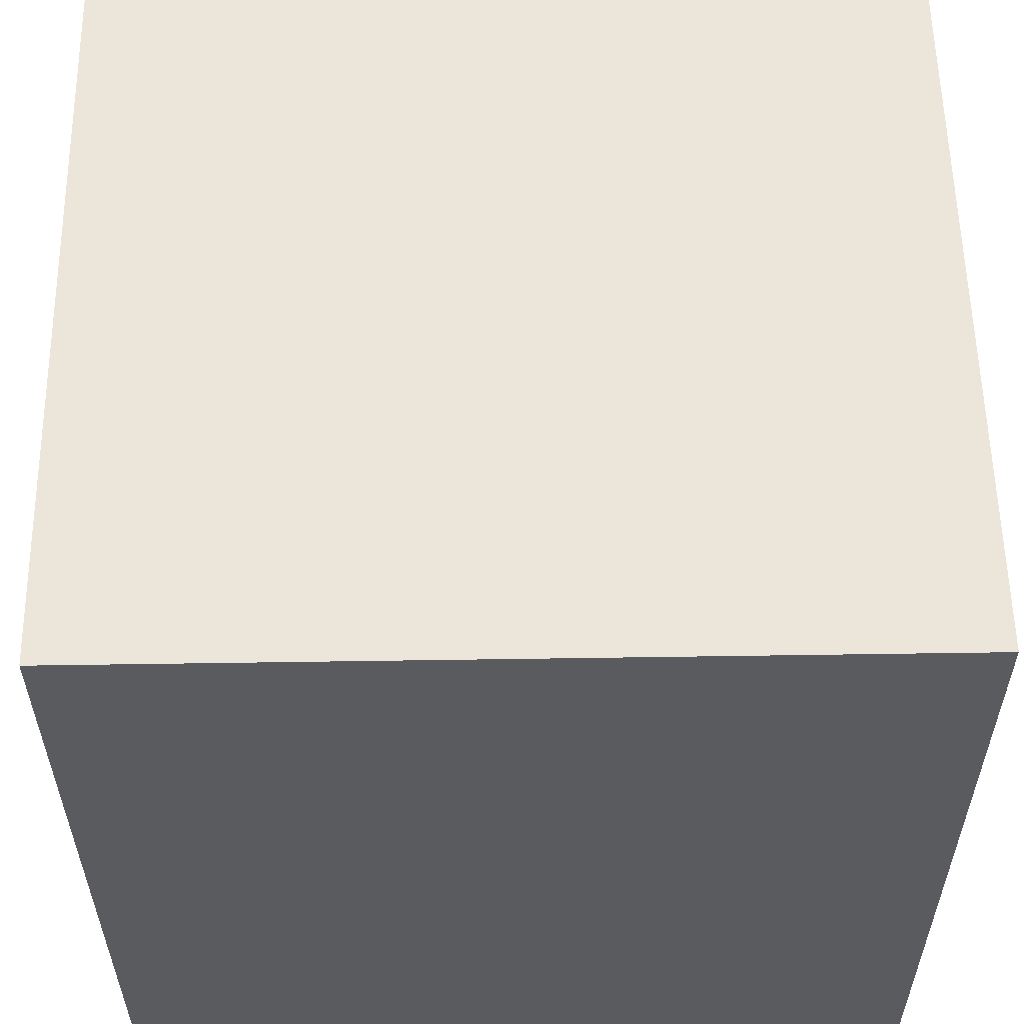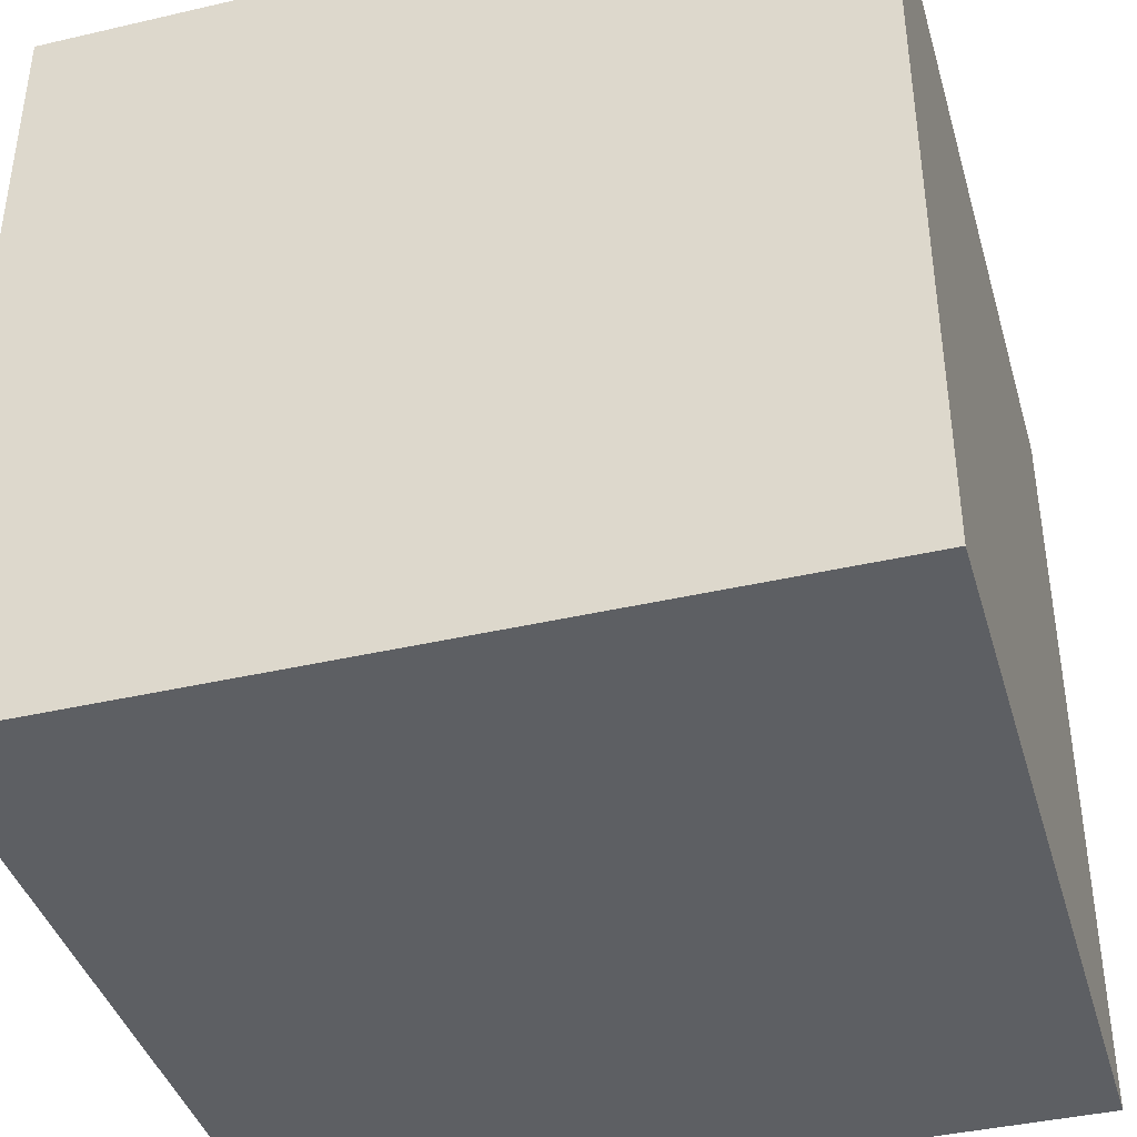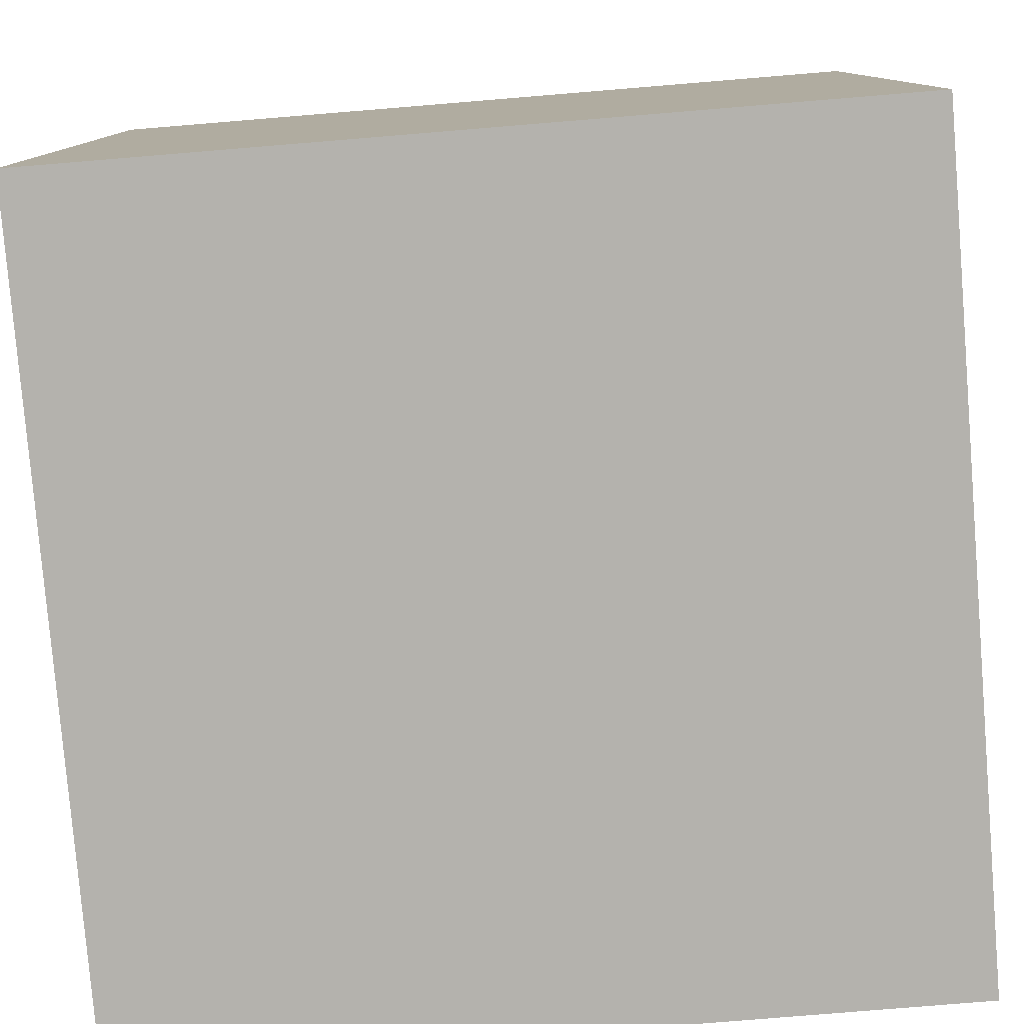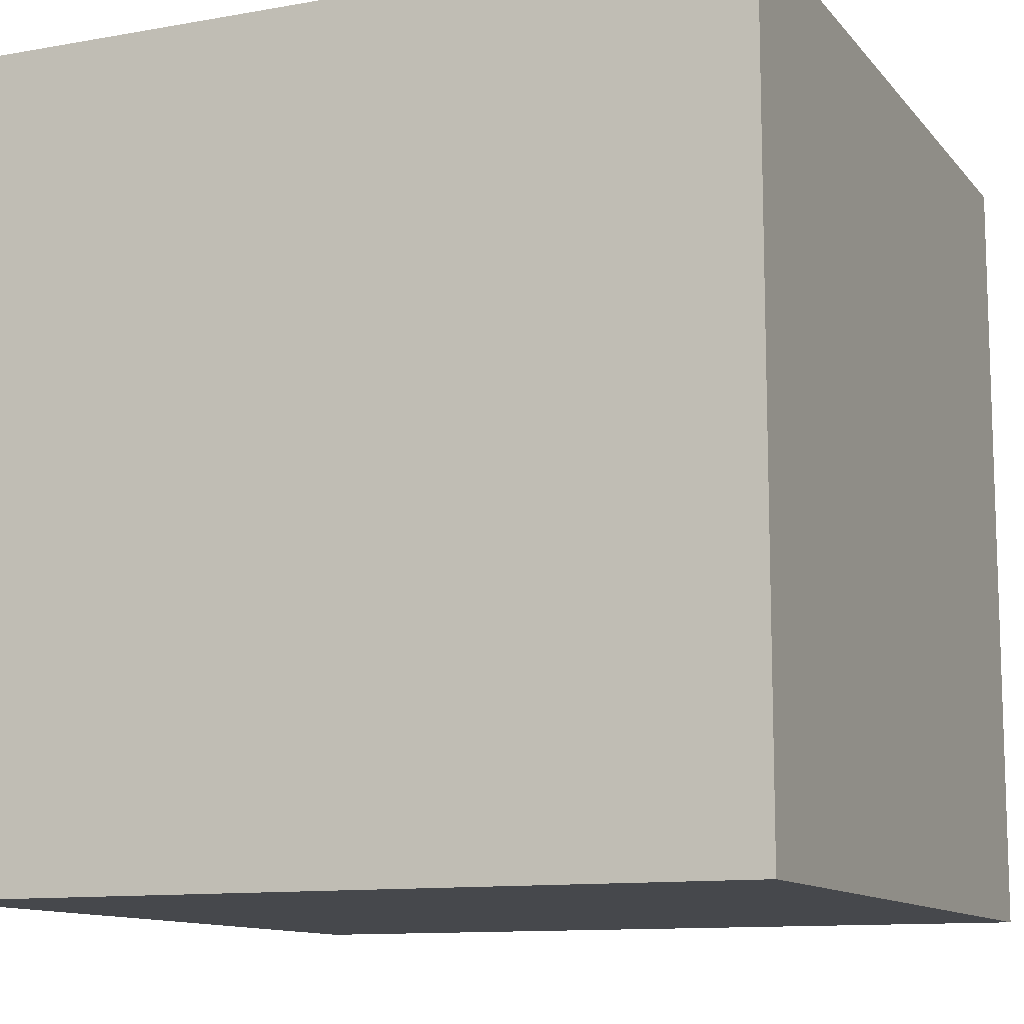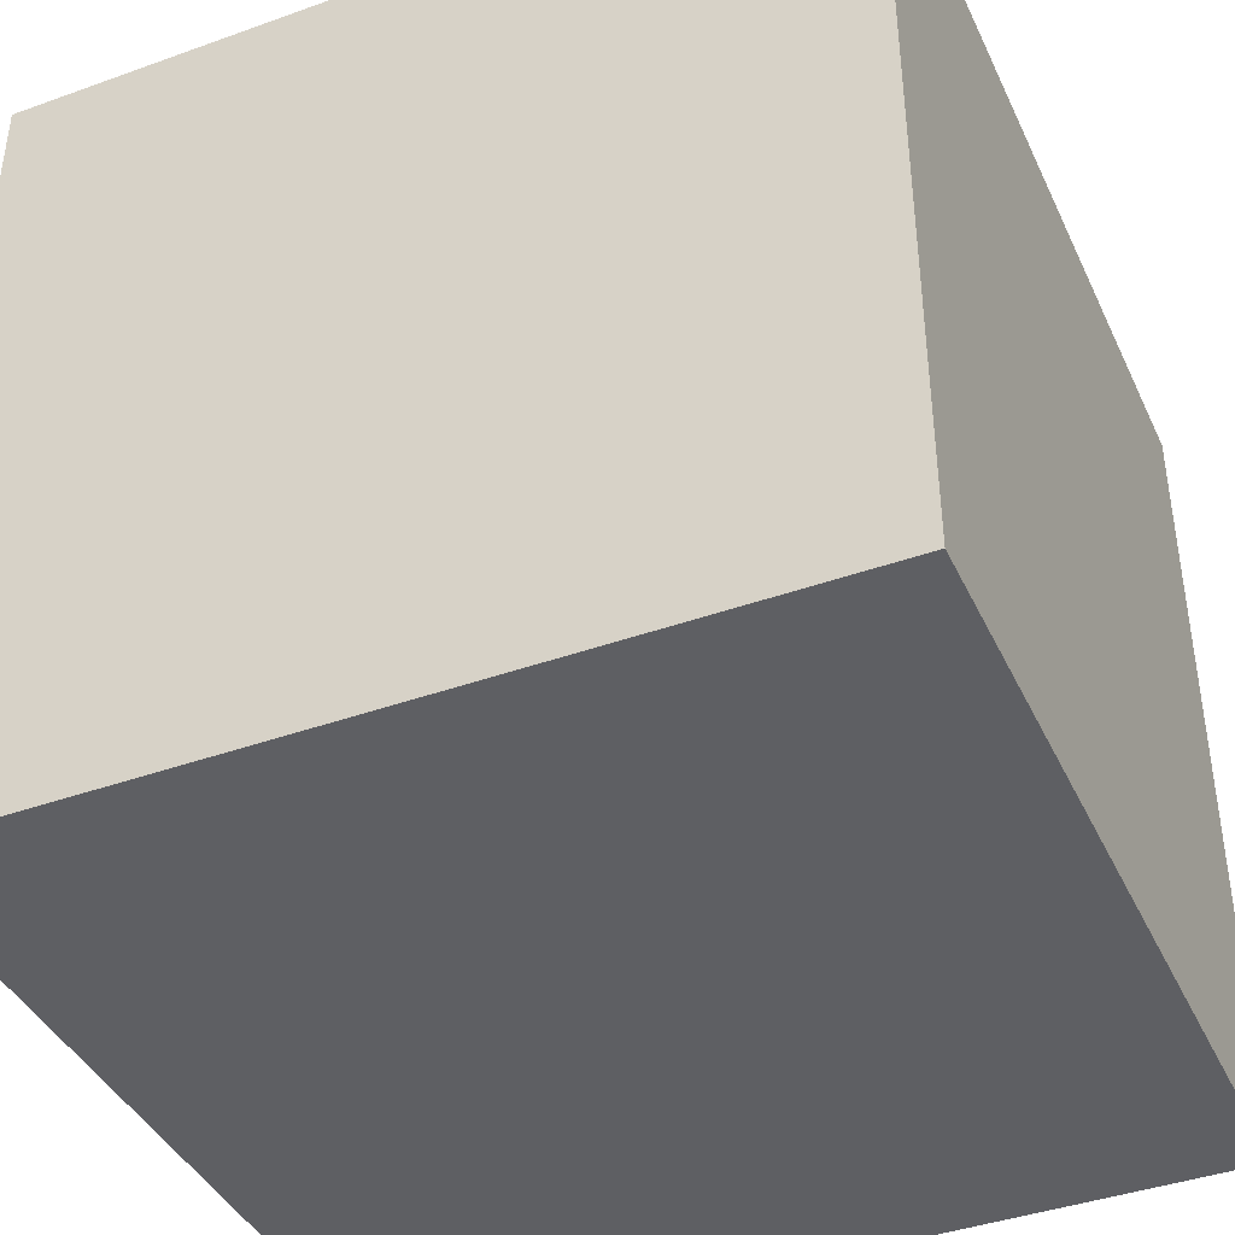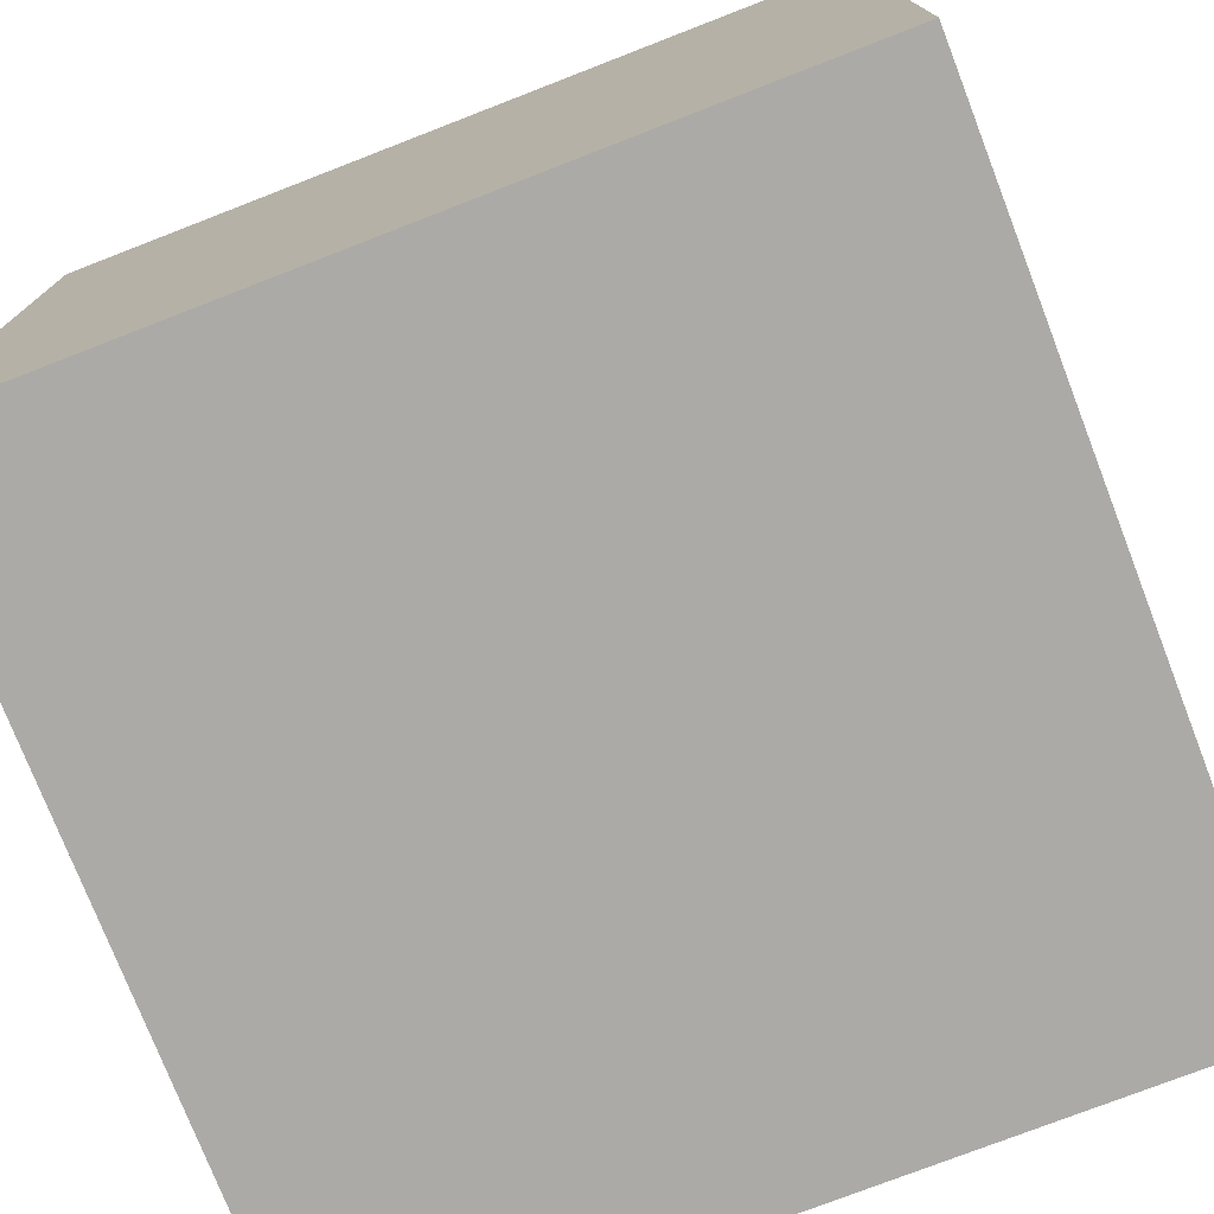
<metadata>
{"format":"obj","ext":"obj","renderer":"f3d","projection":"perspective","resolution":1024,"background":"white","views":[{"elev":57.0,"azim":-0.9,"up":"+Y"},{"elev":-40.4,"azim":-164.1,"up":"+Y"},{"elev":-79.5,"azim":4.7,"up":"+Y"},{"elev":-11.4,"azim":113.5,"up":"+Y"},{"elev":-41.0,"azim":113.6,"up":"+Z"},{"elev":-76.0,"azim":111.2,"up":"+Z"}]}
</metadata>
<code>
o Untitled
v -0.35 -0.35 0.35
v -0.35 -0.35 -0.35
v -0.35 -0.25 0.25
v -0.35 -0.25 -0.25
v -0.35 -0.05 0.05
v -0.35 -0.05 -0.05
v -0.35 0.05 0.05
v -0.35 0.05 -0.05
v -0.35 0.25 0.25
v -0.35 0.25 -0.25
v -0.35 0.35 0.35
v -0.35 0.35 -0.35
v 0.35 -0.35 0.35
v 0.35 -0.35 -0.35
v 0.35 -0.25 0.25
v 0.35 -0.25 -0.25
v 0.35 -0.15 0.15
v 0.35 -0.15 0.05
v 0.35 -0.15 -0.05
v 0.35 -0.15 -0.15
v 0.35 0.15 0.15
v 0.35 0.15 0.05
v 0.35 0.15 -0.05
v 0.35 0.15 -0.15
v 0.35 0.25 0.25
v 0.35 0.25 -0.25
v 0.35 0.35 0.35
v 0.35 0.35 -0.35
v -0.35 -0.35 0.35
v -0.35 0.35 0.35
v -0.25 -0.25 0.35
v -0.25 0.25 0.35
v -0.15 -0.15 0.35
v -0.15 -0.05 0.35
v -0.15 0.05 0.35
v -0.15 0.15 0.35
v -0.05 -0.15 0.35
v -0.05 -0.05 0.35
v -0.05 0.05 0.35
v -0.05 0.15 0.35
v 0.05 -0.15 0.35
v 0.05 -0.05 0.35
v 0.05 0.05 0.35
v 0.05 0.15 0.35
v 0.15 -0.15 0.35
v 0.15 -0.05 0.35
v 0.15 0.05 0.35
v 0.15 0.15 0.35
v 0.25 -0.25 0.35
v 0.25 0.25 0.35
v 0.35 -0.35 0.35
v 0.35 0.35 0.35
v -0.35 -0.35 -0.35
v -0.35 0.35 -0.35
v -0.25 -0.25 -0.35
v -0.25 0.25 -0.35
v -0.15 -0.15 -0.35
v -0.15 -0.05 -0.35
v -0.05 -0.15 -0.35
v -0.05 -0.05 -0.35
v -0.05 0.05 -0.35
v 0.05 -0.05 -0.35
v 0.05 0.05 -0.35
v 0.05 0.15 -0.35
v 0.15 0.05 -0.35
v 0.15 0.15 -0.35
v 0.25 -0.25 -0.35
v 0.25 0.25 -0.35
v 0.35 -0.35 -0.35
v 0.35 0.35 -0.35
v -0.35 -0.35 0.35
v 0.35 -0.35 0.35
v -0.25 -0.35 0.25
v 0.25 -0.35 0.25
v 0.05 -0.35 0.15
v 0.15 -0.35 0.15
v 0.05 -0.35 0.05
v 0.15 -0.35 0.05
v -0.15 -0.35 -0.05
v -0.05 -0.35 -0.05
v -0.15 -0.35 -0.15
v -0.05 -0.35 -0.15
v -0.25 -0.35 -0.25
v 0.25 -0.35 -0.25
v -0.35 -0.35 -0.35
v 0.35 -0.35 -0.35
v -0.35 0.35 0.35
v 0.35 0.35 0.35
v -0.25 0.35 0.25
v 0.25 0.35 0.25
v -0.15 0.35 0.15
v -0.05 0.35 0.15
v 0.05 0.35 0.15
v 0.15 0.35 0.15
v -0.15 0.35 0.05
v -0.05 0.35 0.05
v 0.05 0.35 0.05
v 0.15 0.35 0.05
v -0.15 0.35 -0.05
v -0.05 0.35 -0.05
v 0.05 0.35 -0.05
v 0.15 0.35 -0.05
v -0.15 0.35 -0.15
v -0.05 0.35 -0.15
v 0.05 0.35 -0.15
v 0.15 0.35 -0.15
v -0.25 0.35 -0.25
v 0.25 0.35 -0.25
v -0.35 0.35 -0.35
v 0.35 0.35 -0.35
f 3 2 1
f 4 2 3
f 5 4 3
f 6 4 5
f 7 5 3
f 7 6 5
f 8 4 6
f 8 6 7
f 9 3 1
f 9 7 3
f 9 8 7
f 10 4 8
f 10 8 9
f 10 2 4
f 11 9 1
f 11 10 9
f 12 2 10
f 12 10 11
f 13 14 15
f 15 14 16
f 15 16 17
f 17 16 18
f 18 16 19
f 19 16 20
f 15 17 21
f 17 18 21
f 18 19 22
f 21 18 22
f 19 20 23
f 22 19 23
f 20 16 24
f 23 20 24
f 13 15 25
f 22 23 25
f 23 24 25
f 15 21 25
f 21 22 25
f 24 16 26
f 25 24 26
f 16 14 26
f 13 25 27
f 25 26 27
f 26 14 28
f 27 26 28
f 31 30 29
f 32 30 31
f 33 32 31
f 34 32 33
f 35 32 34
f 36 32 35
f 37 33 31
f 37 34 33
f 38 35 34
f 38 34 37
f 39 36 35
f 39 35 38
f 40 32 36
f 40 36 39
f 41 39 38
f 41 38 37
f 41 40 39
f 41 37 31
f 42 40 41
f 43 40 42
f 44 32 40
f 44 40 43
f 45 41 31
f 45 42 41
f 46 43 42
f 46 42 45
f 47 44 43
f 47 43 46
f 48 32 44
f 48 44 47
f 49 31 29
f 49 45 31
f 49 48 47
f 49 46 45
f 49 47 46
f 50 32 48
f 50 48 49
f 50 30 32
f 51 49 29
f 51 50 49
f 52 30 50
f 52 50 51
f 53 54 55
f 55 54 56
f 55 56 57
f 57 56 58
f 55 57 59
f 57 58 59
f 58 56 60
f 59 58 60
f 60 56 61
f 59 60 62
f 60 61 62
f 61 56 63
f 62 61 63
f 63 56 64
f 62 63 65
f 63 64 65
f 64 56 66
f 65 64 66
f 53 55 67
f 55 59 67
f 65 66 67
f 62 65 67
f 59 62 67
f 66 56 68
f 67 66 68
f 56 54 68
f 53 67 69
f 67 68 69
f 68 54 70
f 69 68 70
f 73 72 71
f 74 72 73
f 75 74 73
f 76 74 75
f 77 75 73
f 77 76 75
f 78 74 76
f 78 76 77
f 79 77 73
f 79 78 77
f 80 78 79
f 81 79 73
f 81 80 79
f 82 78 80
f 82 80 81
f 83 73 71
f 83 81 73
f 83 82 81
f 84 78 82
f 84 82 83
f 84 72 74
f 84 74 78
f 85 83 71
f 85 84 83
f 86 72 84
f 86 84 85
f 87 88 89
f 89 88 90
f 89 90 91
f 91 90 92
f 92 90 93
f 93 90 94
f 89 91 95
f 91 92 95
f 92 93 96
f 95 92 96
f 93 94 97
f 96 93 97
f 94 90 98
f 97 94 98
f 95 96 99
f 89 95 99
f 96 97 100
f 99 96 100
f 97 98 101
f 100 97 101
f 98 90 102
f 101 98 102
f 89 99 103
f 99 100 103
f 100 101 104
f 103 100 104
f 101 102 105
f 104 101 105
f 102 90 106
f 105 102 106
f 87 89 107
f 104 105 107
f 105 106 107
f 103 104 107
f 89 103 107
f 106 90 108
f 107 106 108
f 90 88 108
f 87 107 109
f 107 108 109
f 108 88 110
f 109 108 110

</code>
